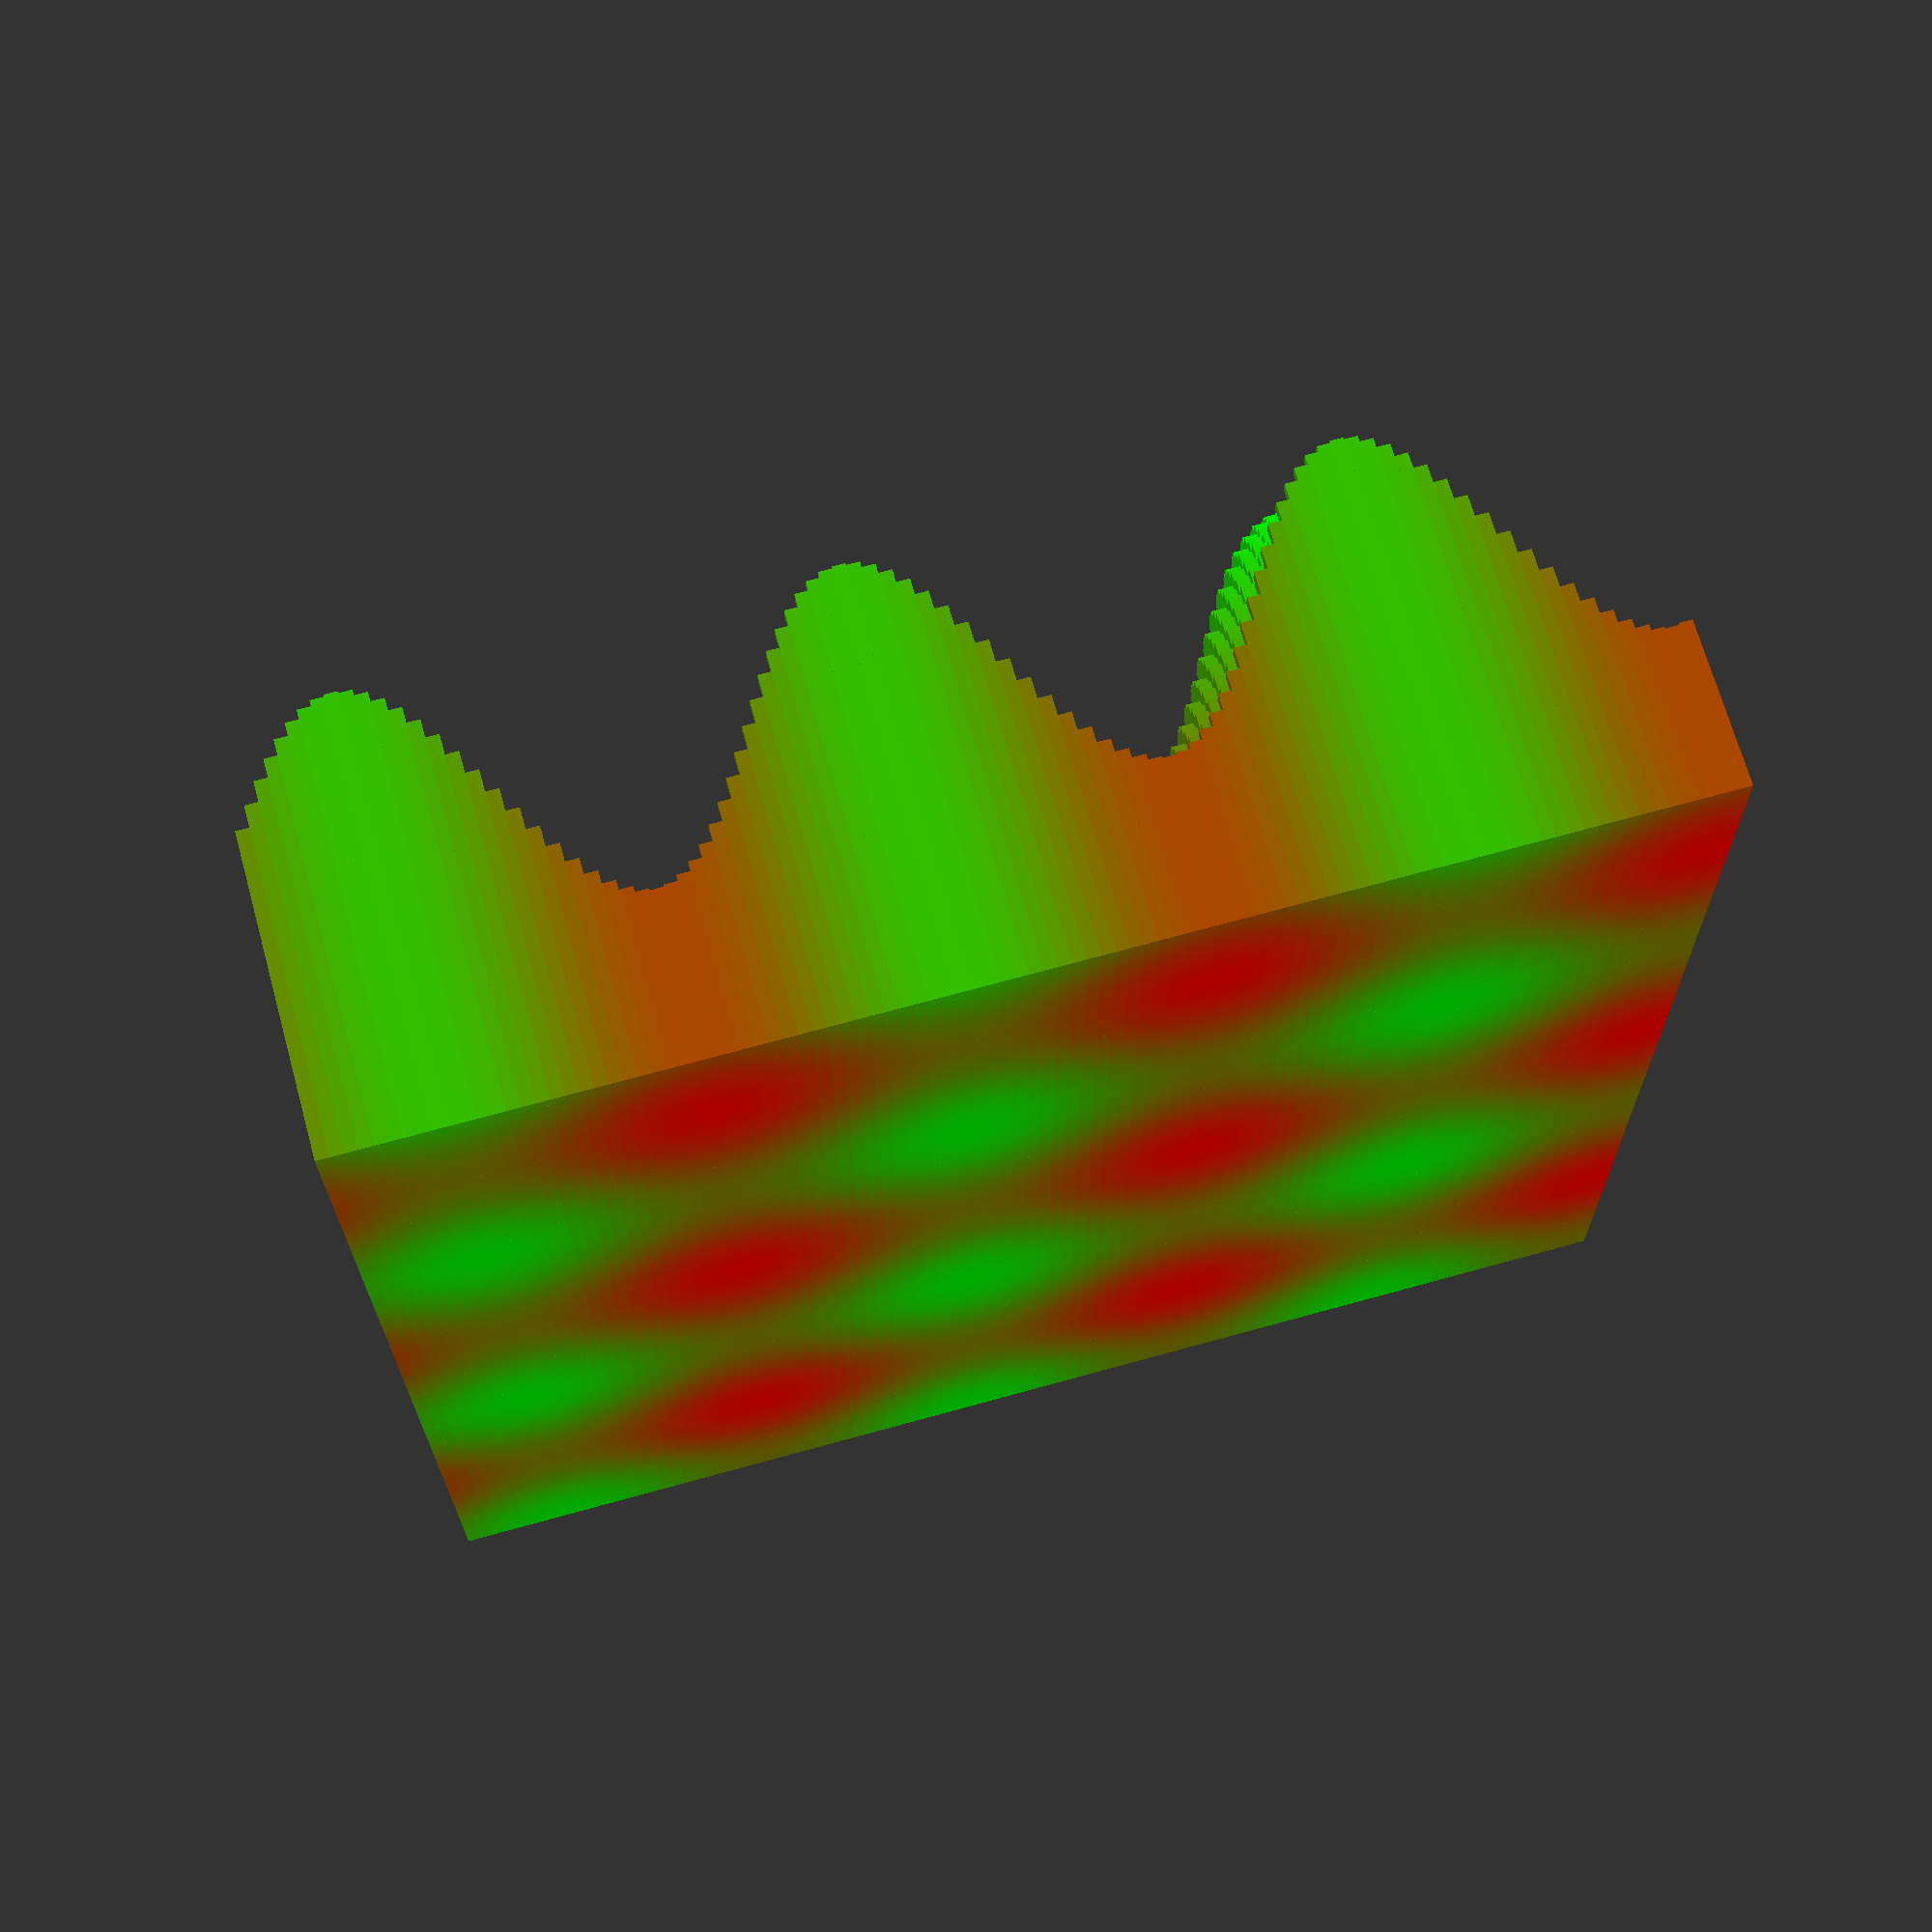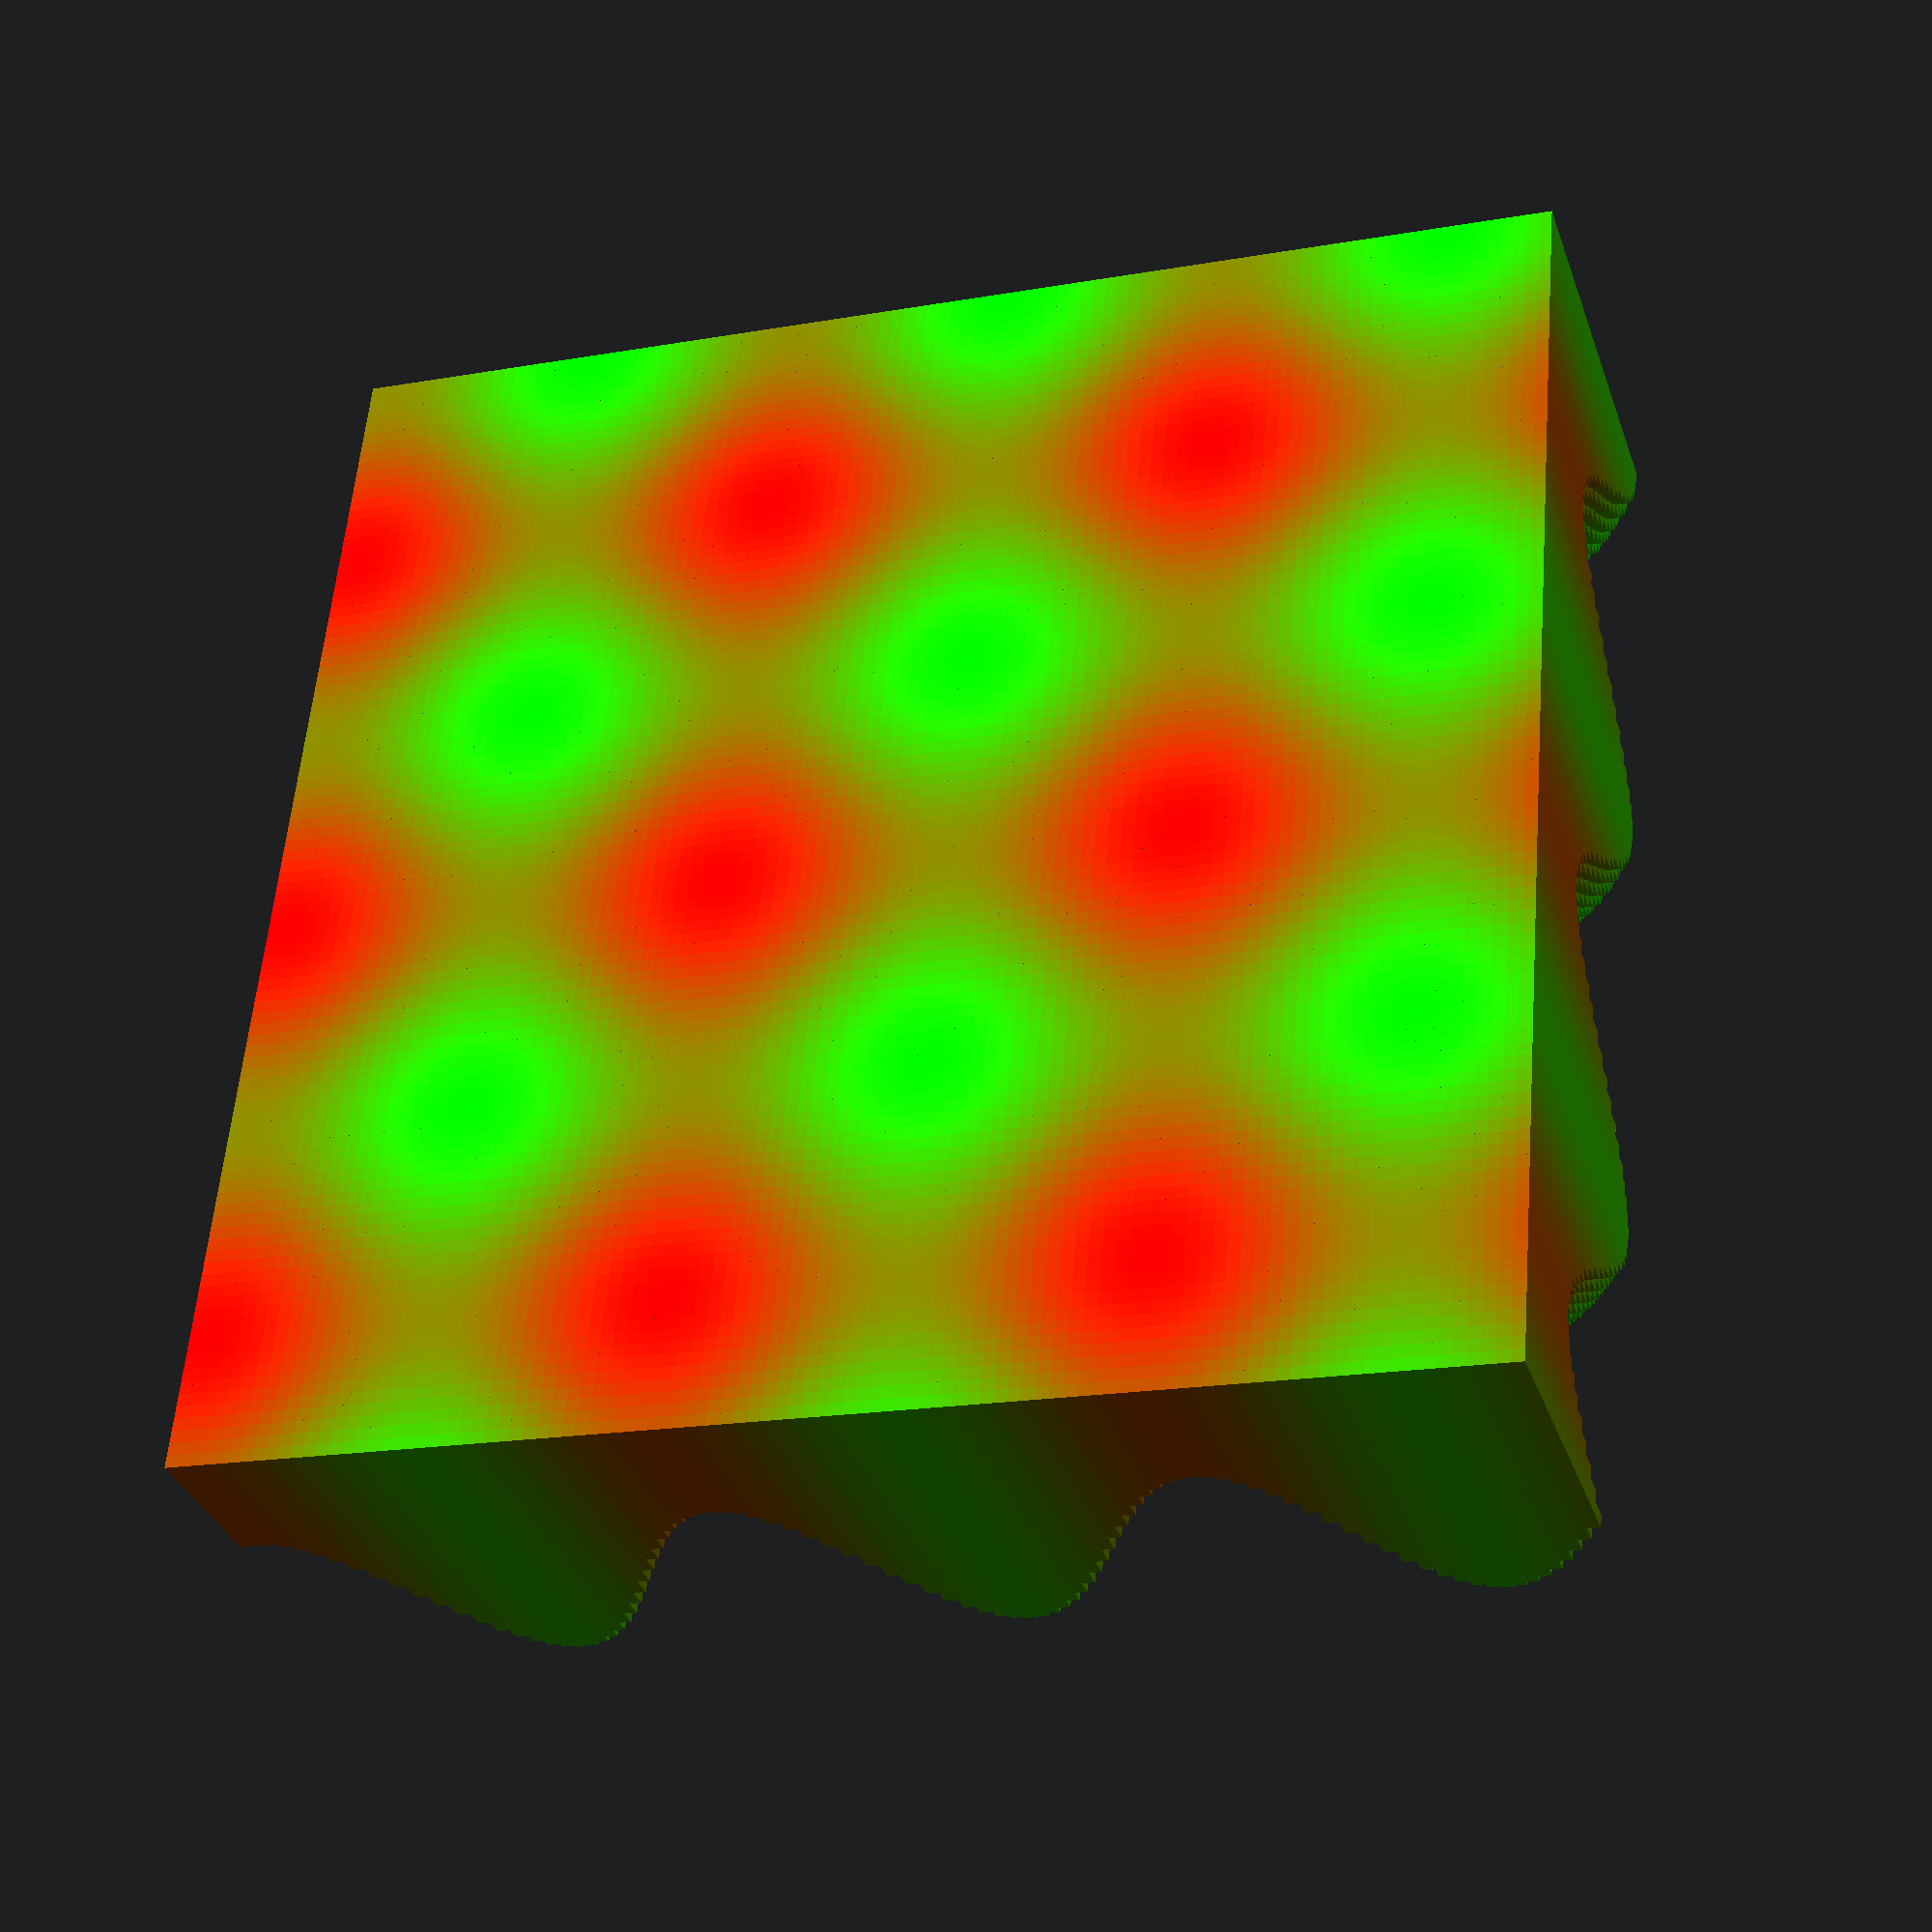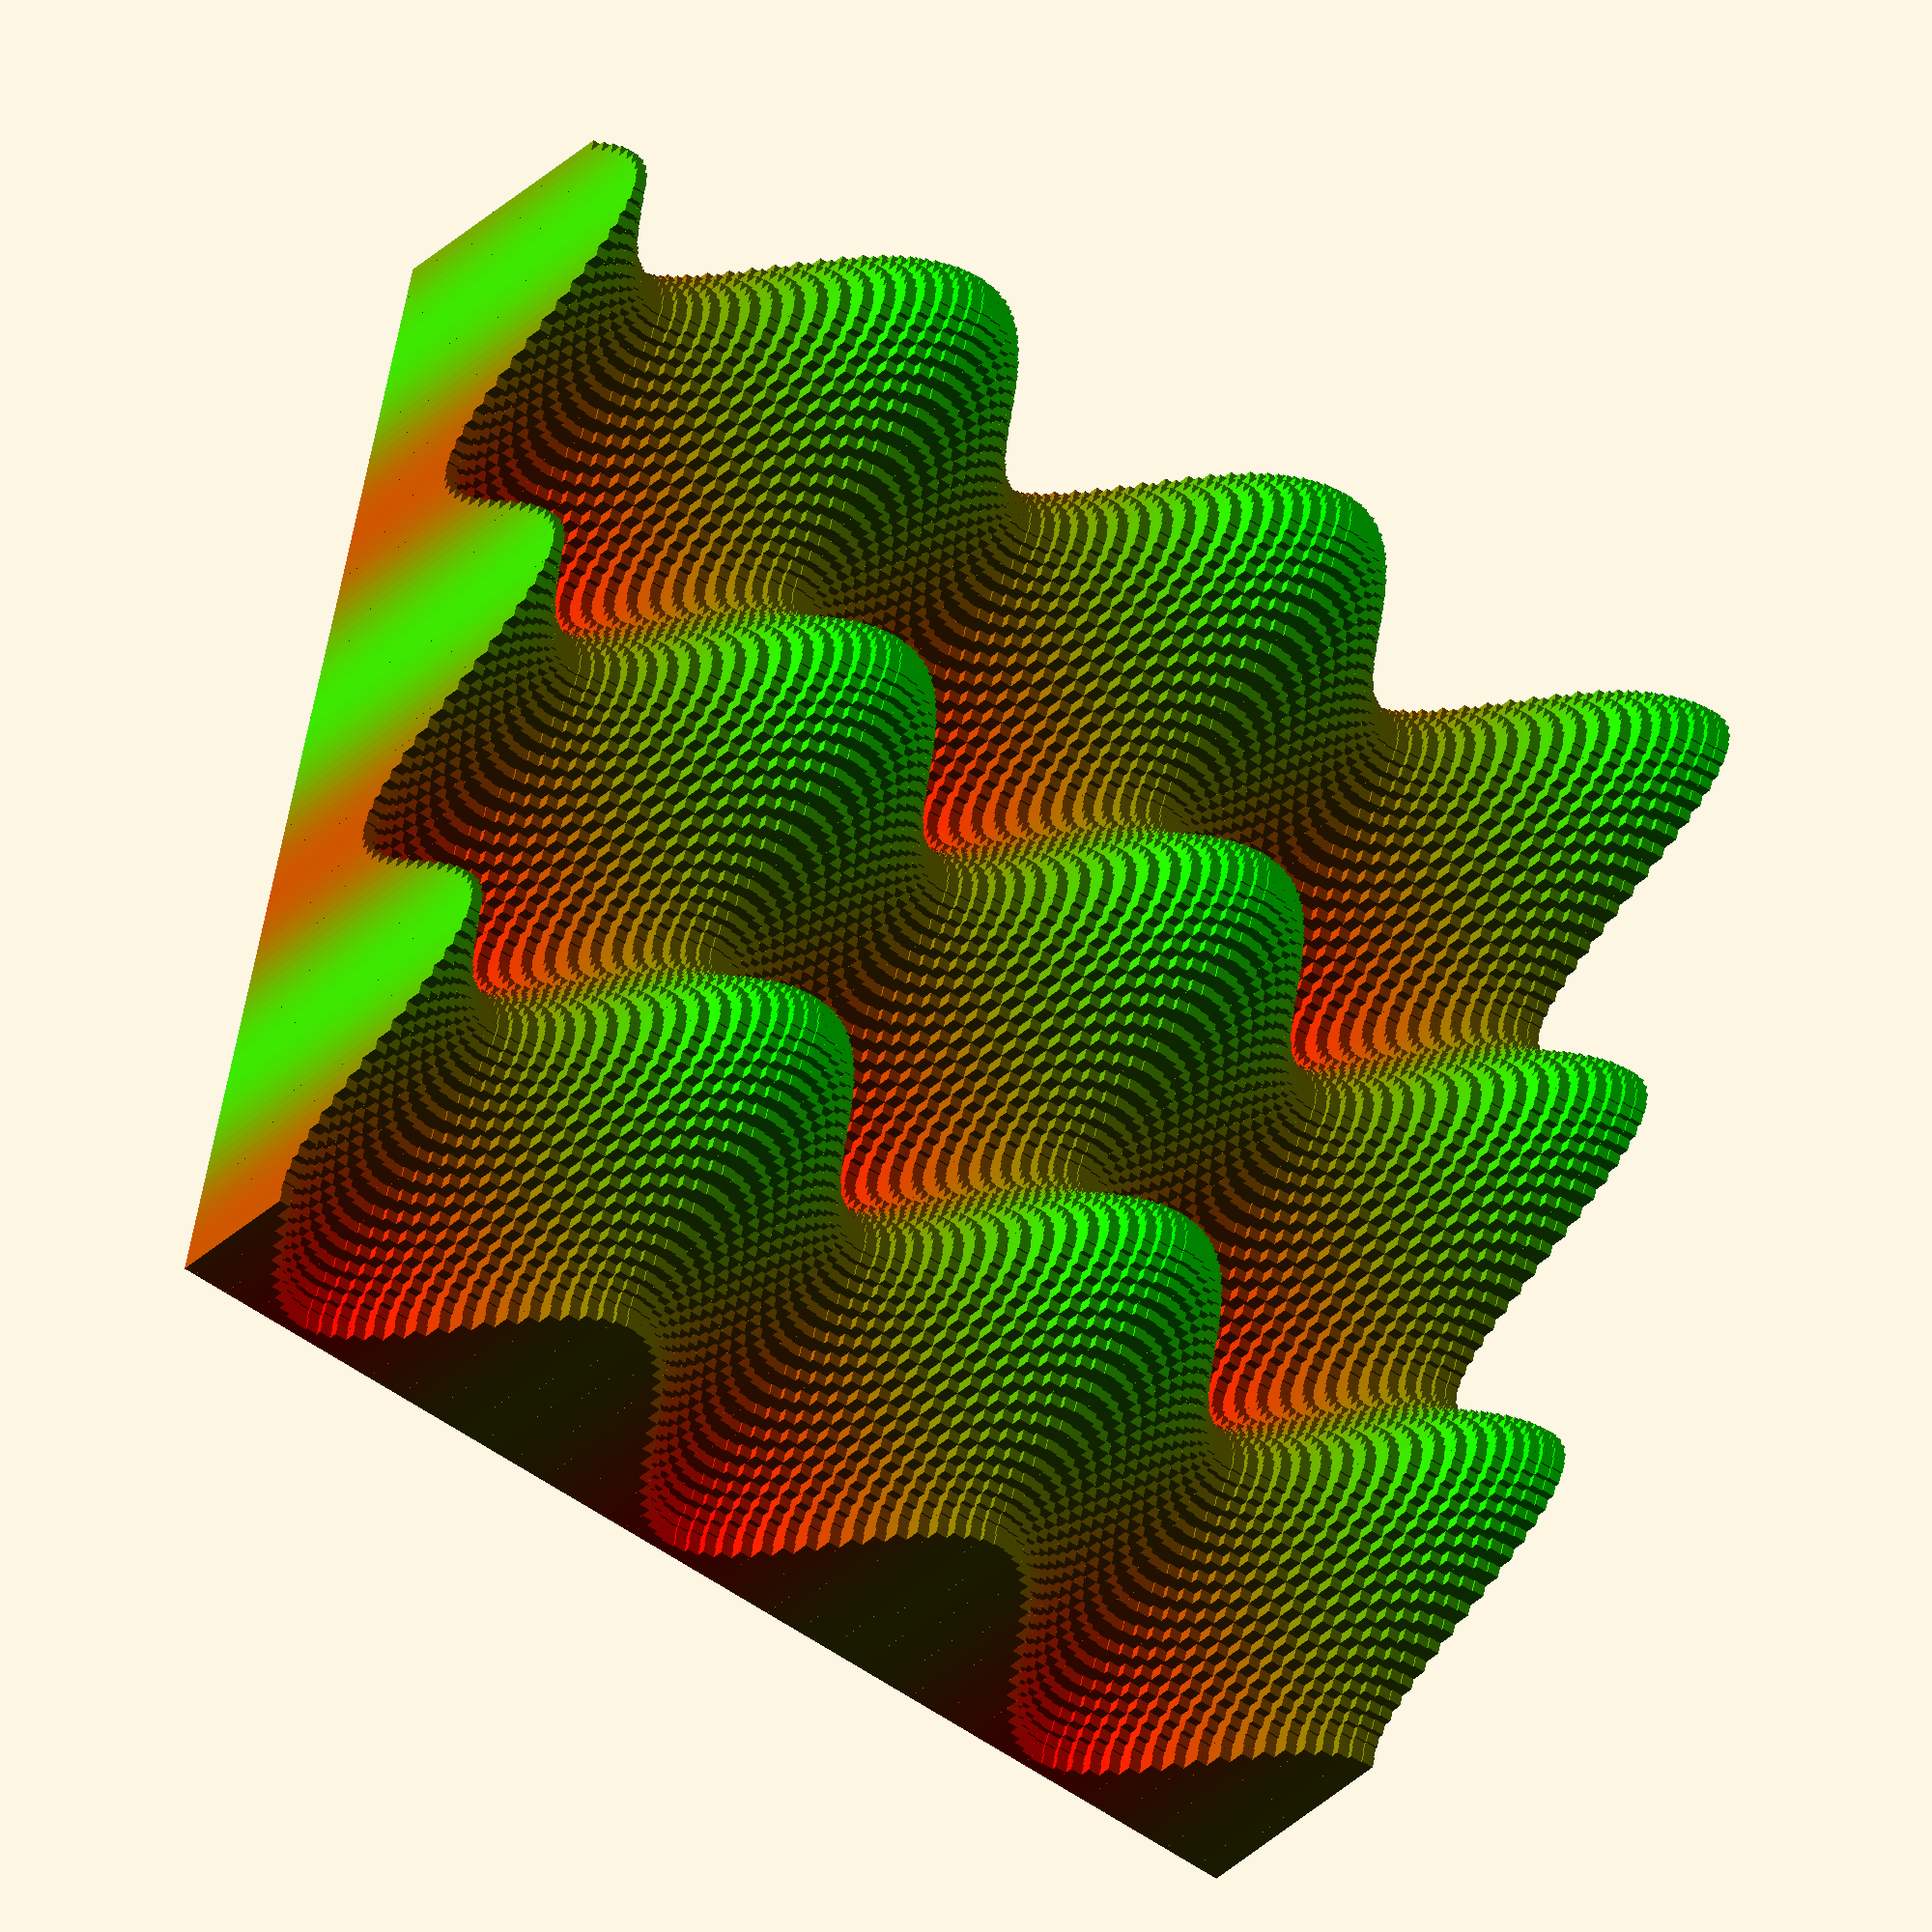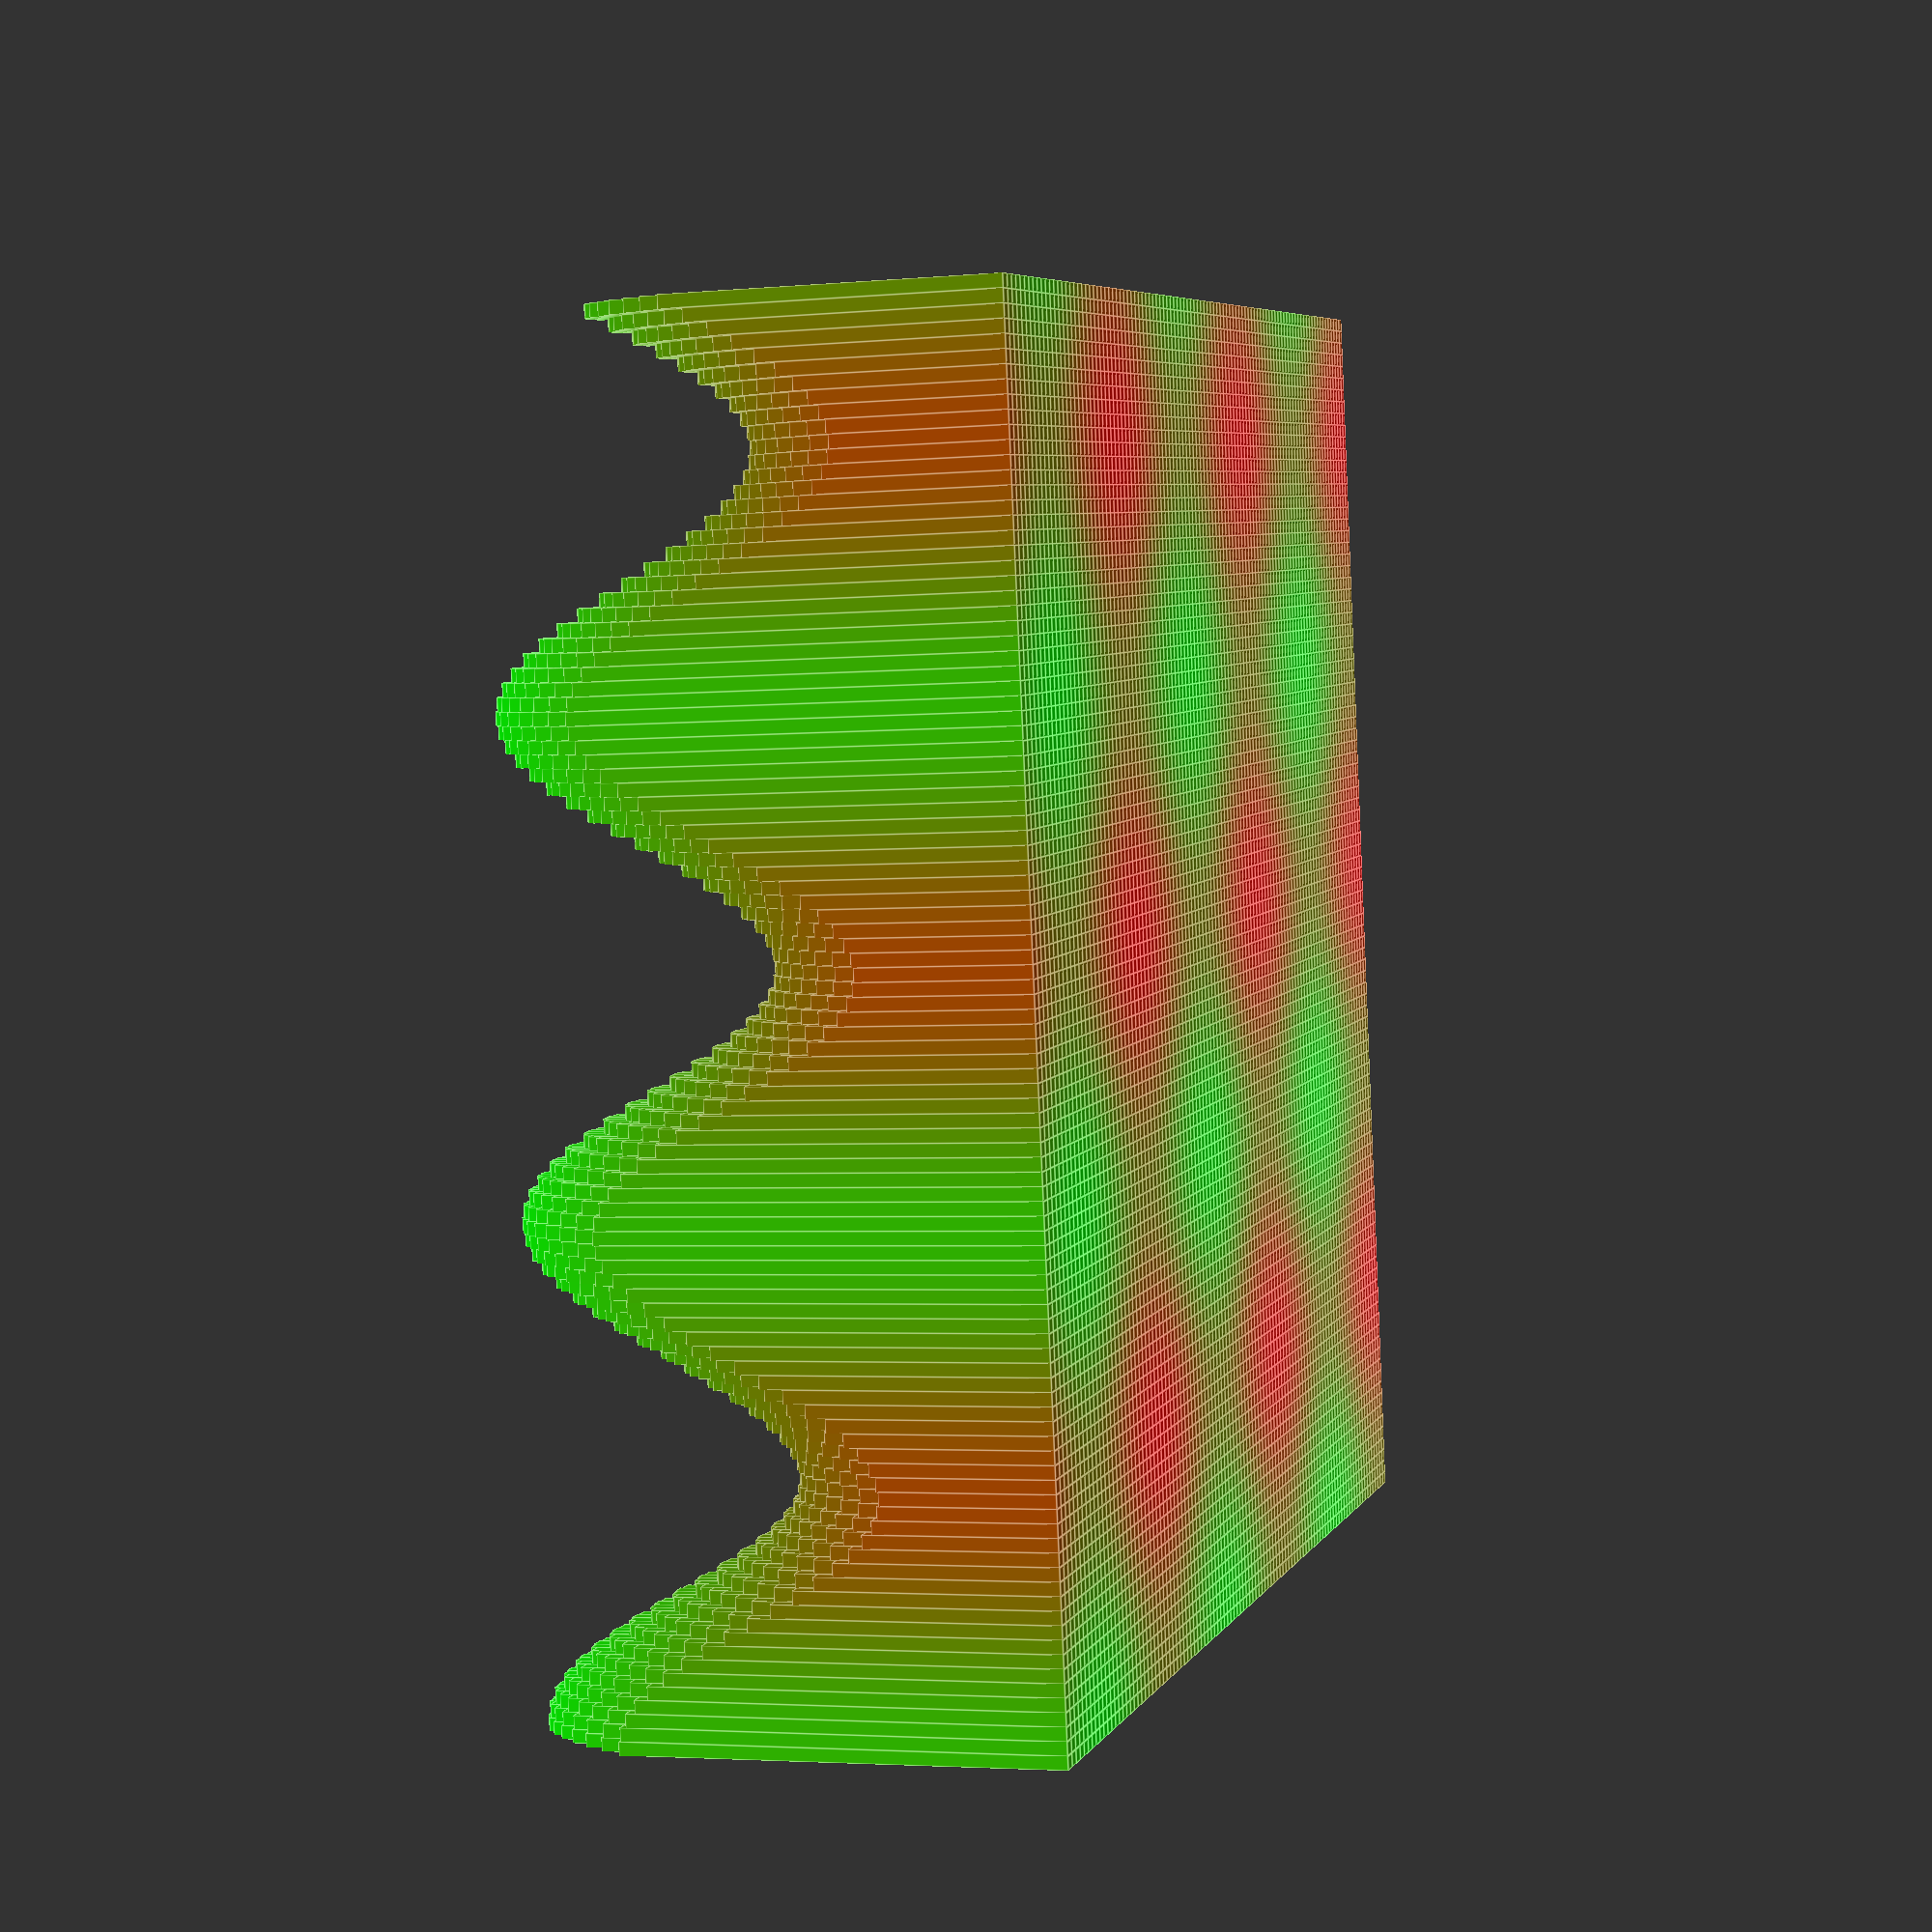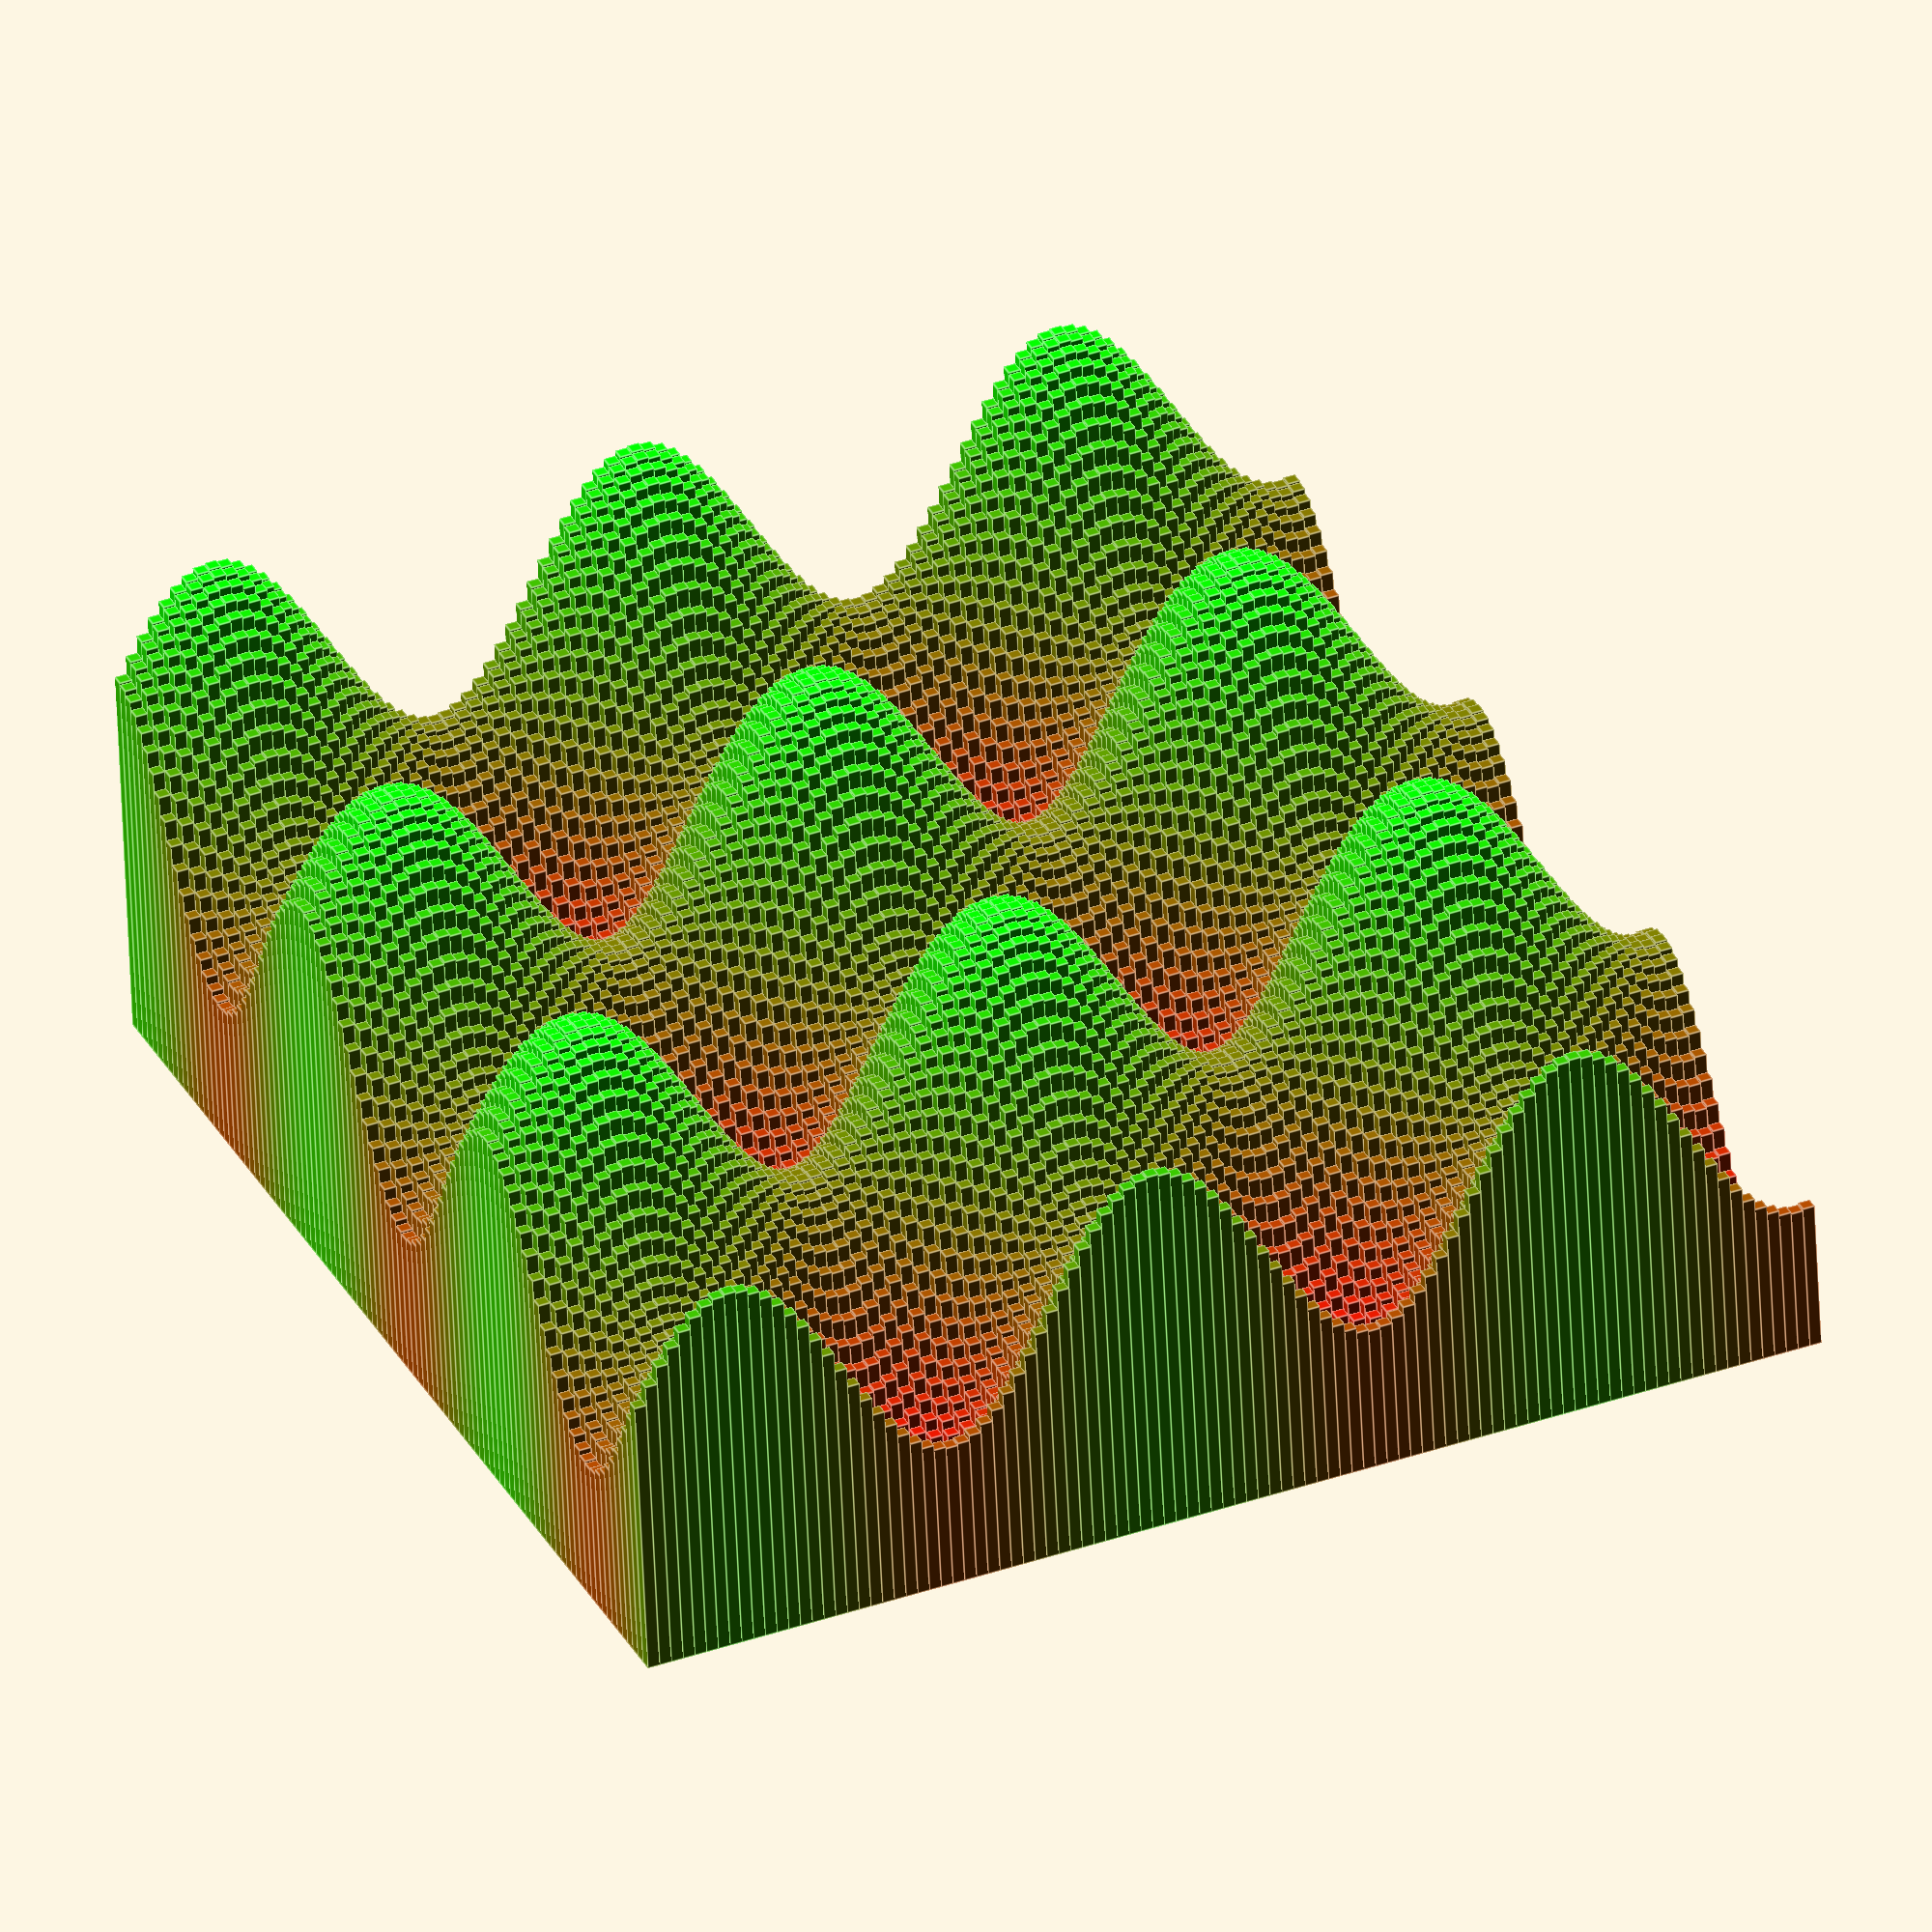
<openscad>
for(i=[0:100]) {
	for(j=[0:100]) {
		/*color( [	0.5+sin(10*i)/2,
				0.5+sin(10*j)/2,
				0.5+sin(10*(i+j))/2] )
		*/
		color([
			0.5-f(i, j)/4,
			0.5+f(i, j)/4,
			0])

		if (j>0)
		{
			translate( [i, j, 0] )
			cube( [1, 1, 21+10*f(i, j)] );
		}
	}
}

function f(x, y) = sin(10*y)+cos(10*x);
</openscad>
<views>
elev=111.1 azim=90.3 roll=15.5 proj=p view=solid
elev=34.5 azim=85.0 roll=197.9 proj=p view=wireframe
elev=210.2 azim=12.6 roll=215.2 proj=o view=solid
elev=183.3 azim=98.6 roll=72.5 proj=p view=edges
elev=56.1 azim=66.5 roll=2.4 proj=o view=edges
</views>
